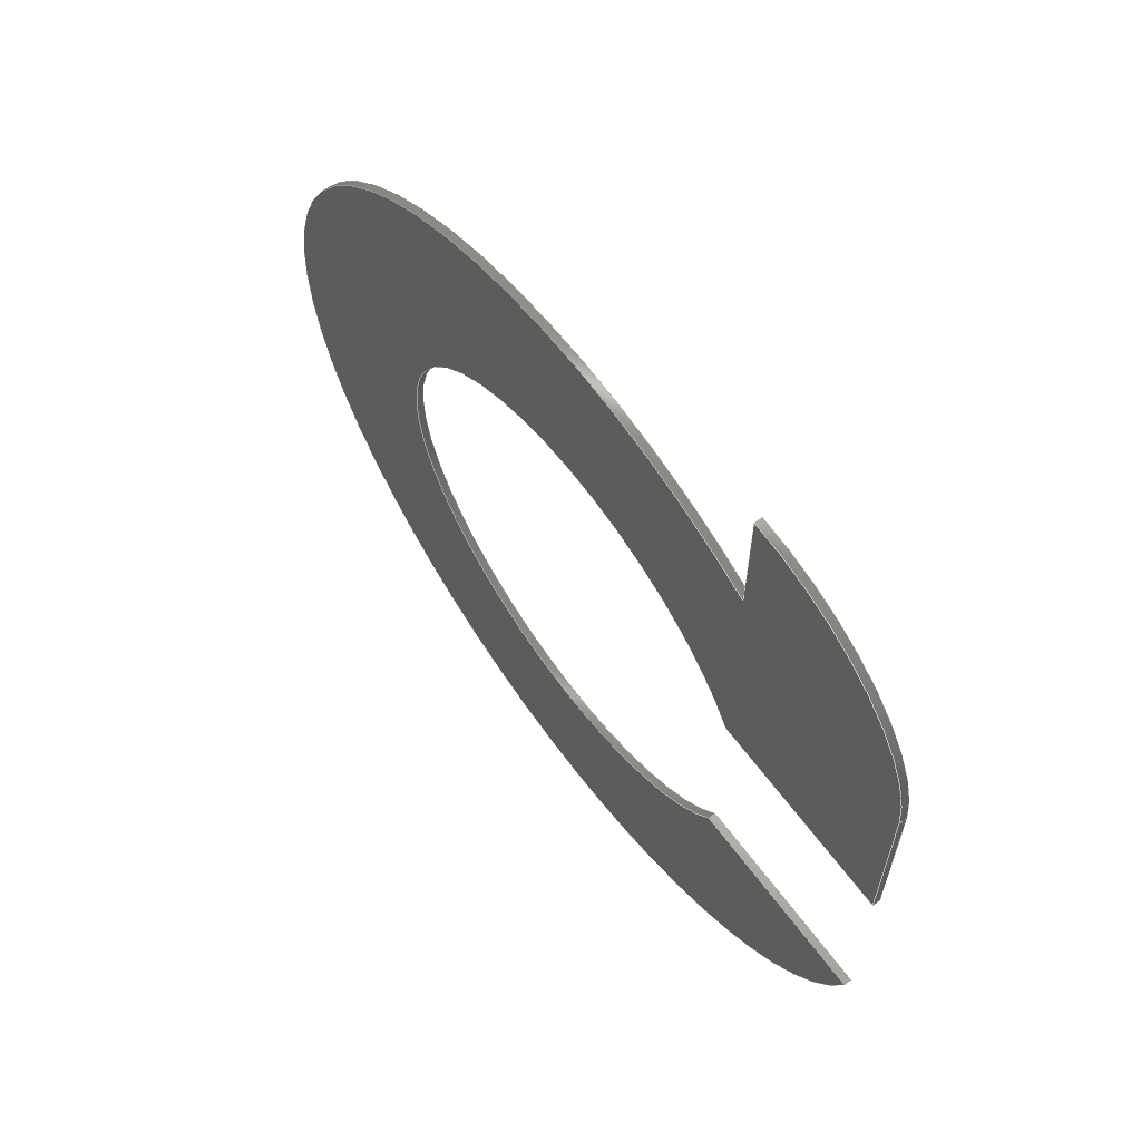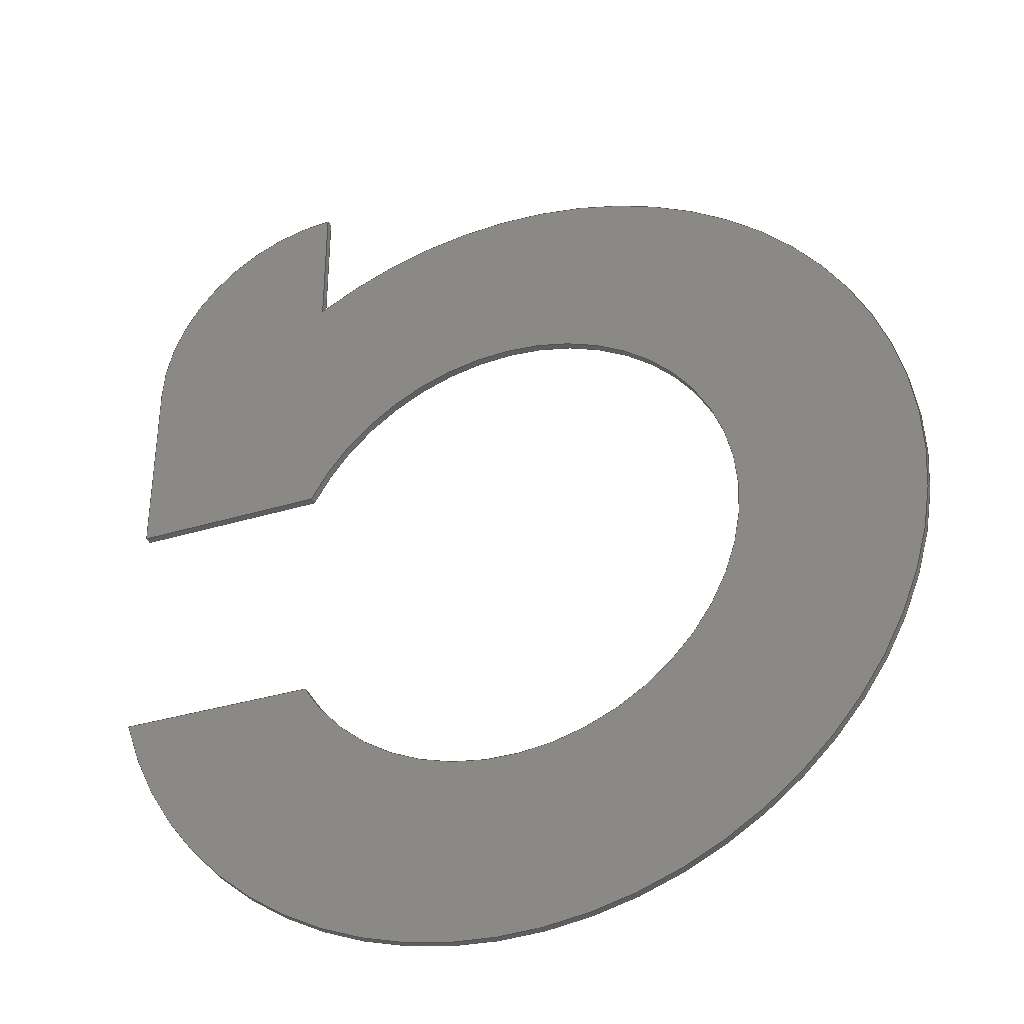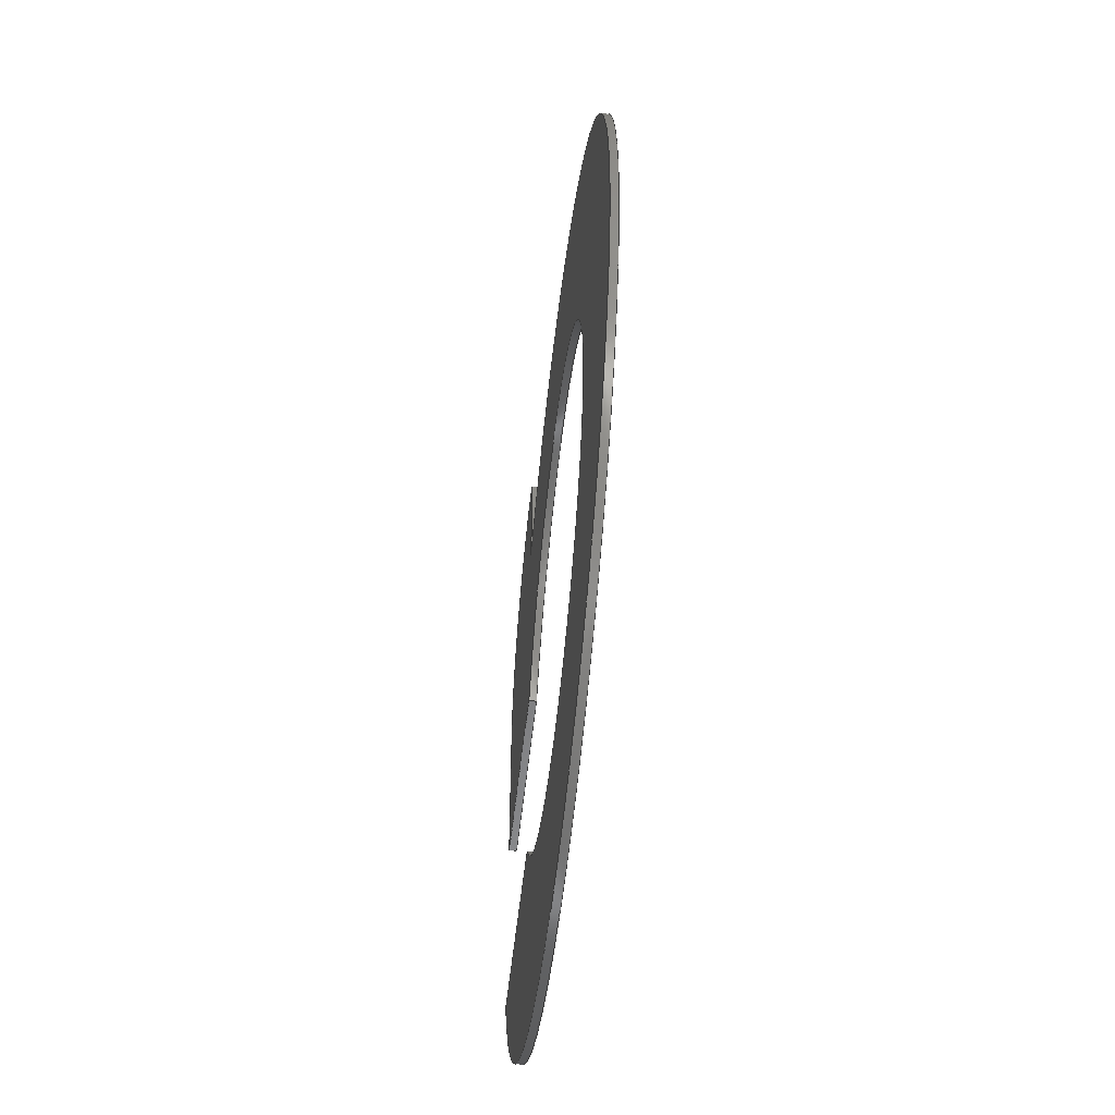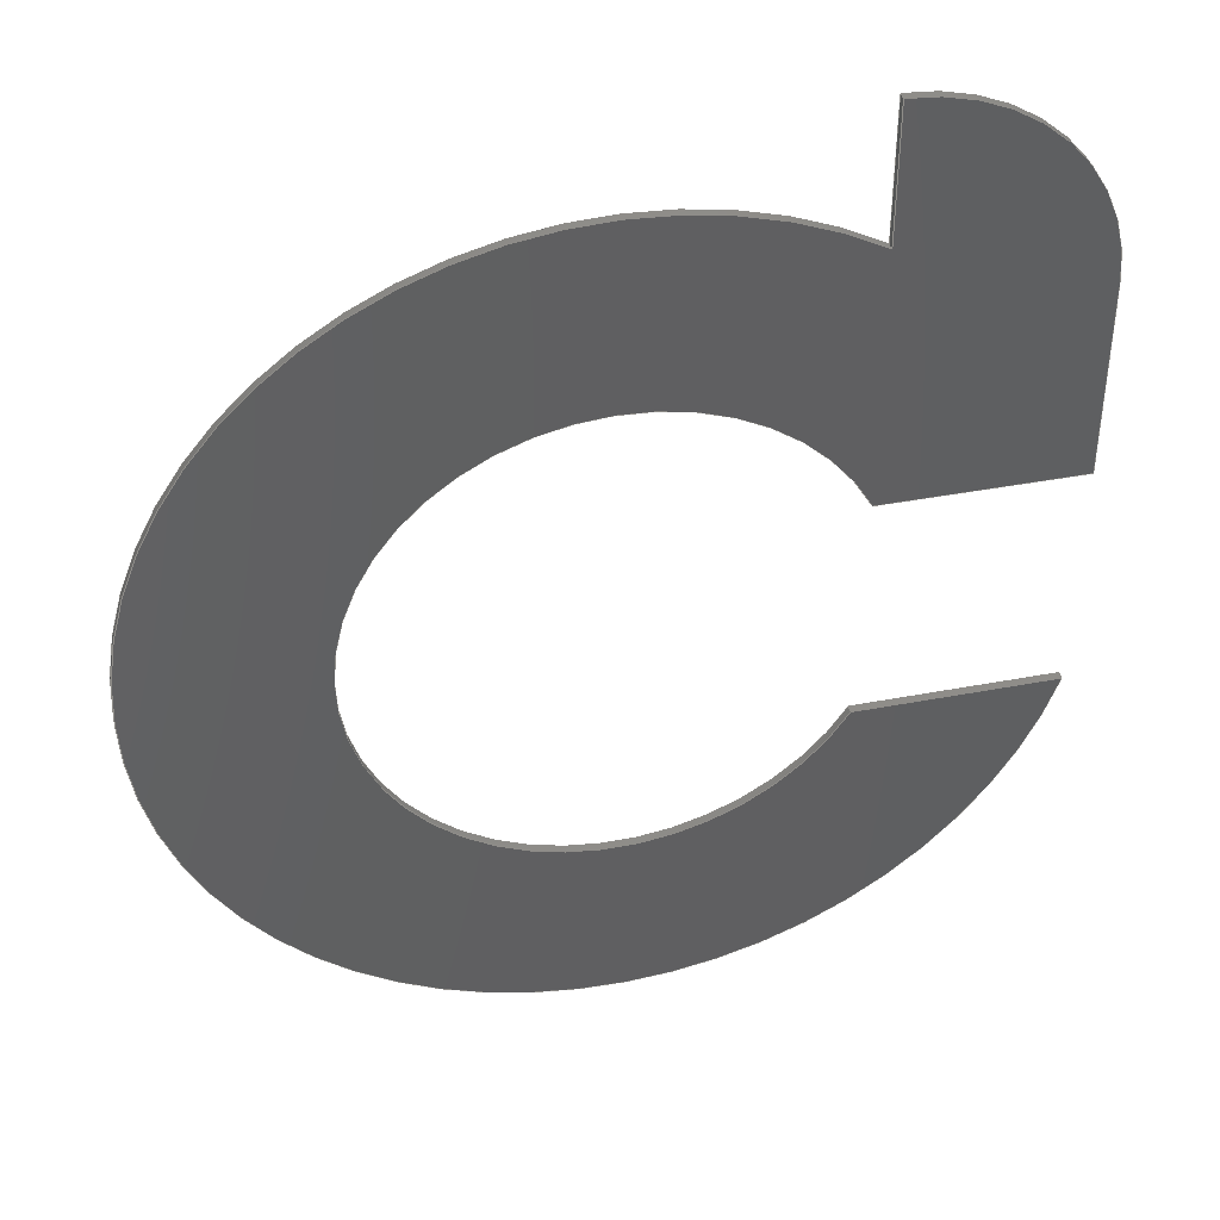
<metadata>
{"format":"step","ext":"step","renderer":"f3d","projection":"perspective","resolution":1024,"background":"white","views":[{"elev":64.7,"azim":53.3,"up":"+Z"},{"elev":-35.7,"azim":-158.2,"up":"+Z"},{"elev":-55.6,"azim":-96.3,"up":"+Z"},{"elev":40.9,"azim":-13.1,"up":"+Z"}]}
</metadata>
<code>
ISO-10303-21;
DATA;
#1=MECHANICAL_DESIGN_GEOMETRIC_PRESENTATION_REPRESENTATION('',(#4),#279);
#2=SHAPE_REPRESENTATION_RELATIONSHIP('SRR','None',#286,#3);
#3=ADVANCED_BREP_SHAPE_REPRESENTATION('',(#5),#278);
#4=STYLED_ITEM('',(#295),#5);
#5=MANIFOLD_SOLID_BREP('Body2',#155);
#6=CIRCLE('',#172,16);
#7=CIRCLE('',#173,16);
#8=CIRCLE('',#176,35);
#9=CIRCLE('',#177,35);
#10=CIRCLE('',#180,20);
#11=CIRCLE('',#181,20);
#12=CYLINDRICAL_SURFACE('',#171,16);
#13=CYLINDRICAL_SURFACE('',#175,35);
#14=CYLINDRICAL_SURFACE('',#179,20);
#15=FACE_OUTER_BOUND('',#24,.T.);
#16=FACE_OUTER_BOUND('',#25,.T.);
#17=FACE_OUTER_BOUND('',#26,.T.);
#18=FACE_OUTER_BOUND('',#27,.T.);
#19=FACE_OUTER_BOUND('',#28,.T.);
#20=FACE_OUTER_BOUND('',#29,.T.);
#21=FACE_OUTER_BOUND('',#30,.T.);
#22=FACE_OUTER_BOUND('',#31,.T.);
#23=FACE_OUTER_BOUND('',#32,.T.);
#24=EDGE_LOOP('',(#98,#99,#100,#101));
#25=EDGE_LOOP('',(#102,#103,#104,#105));
#26=EDGE_LOOP('',(#106,#107,#108,#109));
#27=EDGE_LOOP('',(#110,#111,#112,#113));
#28=EDGE_LOOP('',(#114,#115,#116,#117));
#29=EDGE_LOOP('',(#118,#119,#120,#121));
#30=EDGE_LOOP('',(#122,#123,#124,#125));
#31=EDGE_LOOP('',(#126,#127,#128,#129,#130,#131,#132));
#32=EDGE_LOOP('',(#133,#134,#135,#136,#137,#138,#139));
#33=LINE('',#235,#48);
#34=LINE('',#237,#49);
#35=LINE('',#239,#50);
#36=LINE('',#240,#51);
#37=LINE('',#243,#52);
#38=LINE('',#245,#53);
#39=LINE('',#246,#54);
#40=LINE('',#252,#55);
#41=LINE('',#255,#56);
#42=LINE('',#257,#57);
#43=LINE('',#258,#58);
#44=LINE('',#264,#59);
#45=LINE('',#267,#60);
#46=LINE('',#269,#61);
#47=LINE('',#270,#62);
#48=VECTOR('',#188,10);
#49=VECTOR('',#189,10);
#50=VECTOR('',#190,10);
#51=VECTOR('',#191,10);
#52=VECTOR('',#194,10);
#53=VECTOR('',#195,10);
#54=VECTOR('',#196,10);
#55=VECTOR('',#203,10);
#56=VECTOR('',#206,10);
#57=VECTOR('',#207,10);
#58=VECTOR('',#208,10);
#59=VECTOR('',#215,10);
#60=VECTOR('',#218,10);
#61=VECTOR('',#219,10);
#62=VECTOR('',#220,10);
#63=VERTEX_POINT('',#233);
#64=VERTEX_POINT('',#234);
#65=VERTEX_POINT('',#236);
#66=VERTEX_POINT('',#238);
#67=VERTEX_POINT('',#242);
#68=VERTEX_POINT('',#244);
#69=VERTEX_POINT('',#248);
#70=VERTEX_POINT('',#250);
#71=VERTEX_POINT('',#254);
#72=VERTEX_POINT('',#256);
#73=VERTEX_POINT('',#260);
#74=VERTEX_POINT('',#262);
#75=VERTEX_POINT('',#266);
#76=VERTEX_POINT('',#268);
#77=EDGE_CURVE('',#63,#64,#33,.T.);
#78=EDGE_CURVE('',#63,#65,#34,.T.);
#79=EDGE_CURVE('',#66,#65,#35,.T.);
#80=EDGE_CURVE('',#64,#66,#36,.T.);
#81=EDGE_CURVE('',#64,#67,#37,.T.);
#82=EDGE_CURVE('',#68,#66,#38,.T.);
#83=EDGE_CURVE('',#67,#68,#39,.T.);
#84=EDGE_CURVE('',#69,#67,#6,.T.);
#85=EDGE_CURVE('',#70,#68,#7,.T.);
#86=EDGE_CURVE('',#69,#70,#40,.T.);
#87=EDGE_CURVE('',#69,#71,#41,.T.);
#88=EDGE_CURVE('',#72,#70,#42,.T.);
#89=EDGE_CURVE('',#71,#72,#43,.T.);
#90=EDGE_CURVE('',#73,#71,#8,.T.);
#91=EDGE_CURVE('',#74,#72,#9,.T.);
#92=EDGE_CURVE('',#73,#74,#44,.T.);
#93=EDGE_CURVE('',#75,#73,#45,.T.);
#94=EDGE_CURVE('',#76,#74,#46,.T.);
#95=EDGE_CURVE('',#75,#76,#47,.T.);
#96=EDGE_CURVE('',#75,#63,#10,.T.);
#97=EDGE_CURVE('',#65,#76,#11,.T.);
#98=ORIENTED_EDGE('',*,*,#77,.F.);
#99=ORIENTED_EDGE('',*,*,#78,.T.);
#100=ORIENTED_EDGE('',*,*,#79,.F.);
#101=ORIENTED_EDGE('',*,*,#80,.F.);
#102=ORIENTED_EDGE('',*,*,#81,.F.);
#103=ORIENTED_EDGE('',*,*,#80,.T.);
#104=ORIENTED_EDGE('',*,*,#82,.F.);
#105=ORIENTED_EDGE('',*,*,#83,.F.);
#106=ORIENTED_EDGE('',*,*,#84,.T.);
#107=ORIENTED_EDGE('',*,*,#83,.T.);
#108=ORIENTED_EDGE('',*,*,#85,.F.);
#109=ORIENTED_EDGE('',*,*,#86,.F.);
#110=ORIENTED_EDGE('',*,*,#87,.F.);
#111=ORIENTED_EDGE('',*,*,#86,.T.);
#112=ORIENTED_EDGE('',*,*,#88,.F.);
#113=ORIENTED_EDGE('',*,*,#89,.F.);
#114=ORIENTED_EDGE('',*,*,#90,.T.);
#115=ORIENTED_EDGE('',*,*,#89,.T.);
#116=ORIENTED_EDGE('',*,*,#91,.F.);
#117=ORIENTED_EDGE('',*,*,#92,.F.);
#118=ORIENTED_EDGE('',*,*,#93,.T.);
#119=ORIENTED_EDGE('',*,*,#92,.T.);
#120=ORIENTED_EDGE('',*,*,#94,.F.);
#121=ORIENTED_EDGE('',*,*,#95,.F.);
#122=ORIENTED_EDGE('',*,*,#96,.F.);
#123=ORIENTED_EDGE('',*,*,#95,.T.);
#124=ORIENTED_EDGE('',*,*,#97,.F.);
#125=ORIENTED_EDGE('',*,*,#78,.F.);
#126=ORIENTED_EDGE('',*,*,#97,.T.);
#127=ORIENTED_EDGE('',*,*,#94,.T.);
#128=ORIENTED_EDGE('',*,*,#91,.T.);
#129=ORIENTED_EDGE('',*,*,#88,.T.);
#130=ORIENTED_EDGE('',*,*,#85,.T.);
#131=ORIENTED_EDGE('',*,*,#82,.T.);
#132=ORIENTED_EDGE('',*,*,#79,.T.);
#133=ORIENTED_EDGE('',*,*,#96,.T.);
#134=ORIENTED_EDGE('',*,*,#77,.T.);
#135=ORIENTED_EDGE('',*,*,#81,.T.);
#136=ORIENTED_EDGE('',*,*,#84,.F.);
#137=ORIENTED_EDGE('',*,*,#87,.T.);
#138=ORIENTED_EDGE('',*,*,#90,.F.);
#139=ORIENTED_EDGE('',*,*,#93,.F.);
#140=PLANE('',#169);
#141=PLANE('',#170);
#142=PLANE('',#174);
#143=PLANE('',#178);
#144=PLANE('',#182);
#145=PLANE('',#183);
#146=ADVANCED_FACE('',(#15),#140,.T.);
#147=ADVANCED_FACE('',(#16),#141,.T.);
#148=ADVANCED_FACE('',(#17),#12,.T.);
#149=ADVANCED_FACE('',(#18),#142,.T.);
#150=ADVANCED_FACE('',(#19),#13,.T.);
#151=ADVANCED_FACE('',(#20),#143,.T.);
#152=ADVANCED_FACE('',(#21),#14,.F.);
#153=ADVANCED_FACE('',(#22),#144,.T.);
#154=ADVANCED_FACE('',(#23),#145,.F.);
#155=CLOSED_SHELL('',(#146,#147,#148,#149,#150,#151,#152,#153,#154));
#156=DERIVED_UNIT_ELEMENT(#158,1);
#157=DERIVED_UNIT_ELEMENT(#281,3);
#158=(
MASS_UNIT()
NAMED_UNIT(*)
SI_UNIT(.KILO.,.GRAM.)
);
#159=DERIVED_UNIT((#156,#157));
#160=MEASURE_REPRESENTATION_ITEM('density measure',
POSITIVE_RATIO_MEASURE(7850),#159);
#161=PROPERTY_DEFINITION_REPRESENTATION(#166,#163);
#162=PROPERTY_DEFINITION_REPRESENTATION(#167,#164);
#163=REPRESENTATION('material name',(#165),#278);
#164=REPRESENTATION('density',(#160),#278);
#165=DESCRIPTIVE_REPRESENTATION_ITEM('Steel','Steel');
#166=PROPERTY_DEFINITION('material property','material name',#288);
#167=PROPERTY_DEFINITION('material property','density of part',#288);
#168=AXIS2_PLACEMENT_3D('placement',#231,#184,#185);
#169=AXIS2_PLACEMENT_3D('',#232,#186,#187);
#170=AXIS2_PLACEMENT_3D('',#241,#192,#193);
#171=AXIS2_PLACEMENT_3D('',#247,#197,#198);
#172=AXIS2_PLACEMENT_3D('',#249,#199,#200);
#173=AXIS2_PLACEMENT_3D('',#251,#201,#202);
#174=AXIS2_PLACEMENT_3D('',#253,#204,#205);
#175=AXIS2_PLACEMENT_3D('',#259,#209,#210);
#176=AXIS2_PLACEMENT_3D('',#261,#211,#212);
#177=AXIS2_PLACEMENT_3D('',#263,#213,#214);
#178=AXIS2_PLACEMENT_3D('',#265,#216,#217);
#179=AXIS2_PLACEMENT_3D('',#271,#221,#222);
#180=AXIS2_PLACEMENT_3D('',#272,#223,#224);
#181=AXIS2_PLACEMENT_3D('',#273,#225,#226);
#182=AXIS2_PLACEMENT_3D('',#274,#227,#228);
#183=AXIS2_PLACEMENT_3D('',#275,#229,#230);
#184=DIRECTION('axis',(0,0,1));
#185=DIRECTION('refdir',(1,0,0));
#186=DIRECTION('center_axis',(0,0,-1));
#187=DIRECTION('ref_axis',(-1,0,0));
#188=DIRECTION('',(1,0,0));
#189=DIRECTION('',(0,1,0));
#190=DIRECTION('',(-1,0,0));
#191=DIRECTION('',(0,1,0));
#192=DIRECTION('center_axis',(1,0,-2.776e-16));
#193=DIRECTION('ref_axis',(-2.776e-16,0,-1));
#194=DIRECTION('',(2.776e-16,0,1));
#195=DIRECTION('',(-2.776e-16,0,-1));
#196=DIRECTION('',(0,1,0));
#197=DIRECTION('center_axis',(0,1,0));
#198=DIRECTION('ref_axis',(0,0,1));
#199=DIRECTION('center_axis',(0,1,0));
#200=DIRECTION('ref_axis',(0,0,1));
#201=DIRECTION('center_axis',(0,1,0));
#202=DIRECTION('ref_axis',(0,0,1));
#203=DIRECTION('',(0,1,0));
#204=DIRECTION('center_axis',(-1,0,0));
#205=DIRECTION('ref_axis',(0,0,1));
#206=DIRECTION('',(0,0,-1));
#207=DIRECTION('',(0,0,1));
#208=DIRECTION('',(0,1,0));
#209=DIRECTION('center_axis',(0,1,0));
#210=DIRECTION('ref_axis',(-0.9308,0,-0.3654));
#211=DIRECTION('center_axis',(0,1,0));
#212=DIRECTION('ref_axis',(1,0,0));
#213=DIRECTION('center_axis',(0,1,0));
#214=DIRECTION('ref_axis',(1,0,0));
#215=DIRECTION('',(0,1,0));
#216=DIRECTION('center_axis',(0,0,1));
#217=DIRECTION('ref_axis',(1,0,0));
#218=DIRECTION('',(1,0,0));
#219=DIRECTION('',(1,0,0));
#220=DIRECTION('',(0,1,0));
#221=DIRECTION('center_axis',(0,1,0));
#222=DIRECTION('ref_axis',(-0.9997,0,0.02405));
#223=DIRECTION('center_axis',(0,1,0));
#224=DIRECTION('ref_axis',(1,0,0));
#225=DIRECTION('center_axis',(0,-1,0));
#226=DIRECTION('ref_axis',(1,0,0));
#227=DIRECTION('center_axis',(0,1,0));
#228=DIRECTION('ref_axis',(1,0,0));
#229=DIRECTION('center_axis',(0,1,0));
#230=DIRECTION('ref_axis',(1,0,0));
#231=CARTESIAN_POINT('',(0,0,0));
#232=CARTESIAN_POINT('Origin',(33.78,0,9.156));
#233=CARTESIAN_POINT('',(17.78,0,9.156));
#234=CARTESIAN_POINT('',(33.78,0,9.156));
#235=CARTESIAN_POINT('',(17.78,0,9.156));
#236=CARTESIAN_POINT('',(17.78,0.6,9.156));
#237=CARTESIAN_POINT('',(17.78,0,9.156));
#238=CARTESIAN_POINT('',(33.78,0.6,9.156));
#239=CARTESIAN_POINT('',(17.78,0.6,9.156));
#240=CARTESIAN_POINT('',(33.78,0,9.156));
#241=CARTESIAN_POINT('Origin',(33.78,0,25.16));
#242=CARTESIAN_POINT('',(33.78,0,25.16));
#243=CARTESIAN_POINT('',(33.78,0,9.156));
#244=CARTESIAN_POINT('',(33.78,0.6,25.16));
#245=CARTESIAN_POINT('',(33.78,0.6,9.156));
#246=CARTESIAN_POINT('',(33.78,0,25.16));
#247=CARTESIAN_POINT('Origin',(17.78,0,25.16));
#248=CARTESIAN_POINT('',(17.78,0,41.16));
#249=CARTESIAN_POINT('Origin',(17.78,0,25.16));
#250=CARTESIAN_POINT('',(17.78,0.6,41.16));
#251=CARTESIAN_POINT('Origin',(17.78,0.6,25.16));
#252=CARTESIAN_POINT('',(17.78,0,41.16));
#253=CARTESIAN_POINT('Origin',(17.78,0,30.15));
#254=CARTESIAN_POINT('',(17.78,0,30.15));
#255=CARTESIAN_POINT('',(17.78,0,41.16));
#256=CARTESIAN_POINT('',(17.78,0.6,30.15));
#257=CARTESIAN_POINT('',(17.78,0.6,41.16));
#258=CARTESIAN_POINT('',(17.78,0,30.15));
#259=CARTESIAN_POINT('Origin',(0,0,0));
#260=CARTESIAN_POINT('',(33.54,0,-10));
#261=CARTESIAN_POINT('Origin',(0,0,0));
#262=CARTESIAN_POINT('',(33.54,0.6,-10));
#263=CARTESIAN_POINT('Origin',(0,0.6,0));
#264=CARTESIAN_POINT('',(33.54,0,-10));
#265=CARTESIAN_POINT('Origin',(17.32,0,-10));
#266=CARTESIAN_POINT('',(17.32,0,-10));
#267=CARTESIAN_POINT('',(17.32,0,-10));
#268=CARTESIAN_POINT('',(17.32,0.6,-10));
#269=CARTESIAN_POINT('',(17.32,0.6,-10));
#270=CARTESIAN_POINT('',(17.32,0,-10));
#271=CARTESIAN_POINT('Origin',(0,0,0));
#272=CARTESIAN_POINT('Origin',(0,0,0));
#273=CARTESIAN_POINT('Origin',(0,0.6,0));
#274=CARTESIAN_POINT('Origin',(-0.6094,0.6,3.078));
#275=CARTESIAN_POINT('Origin',(-0.6094,0,3.078));
#276=UNCERTAINTY_MEASURE_WITH_UNIT(LENGTH_MEASURE(0.01),#280,
'DISTANCE_ACCURACY_VALUE',
'Maximum model space distance between geometric entities at asserted c
onnectivities');
#277=UNCERTAINTY_MEASURE_WITH_UNIT(LENGTH_MEASURE(0.01),#280,
'DISTANCE_ACCURACY_VALUE',
'Maximum model space distance between geometric entities at asserted c
onnectivities');
#278=(
GEOMETRIC_REPRESENTATION_CONTEXT(3)
GLOBAL_UNCERTAINTY_ASSIGNED_CONTEXT((#276))
GLOBAL_UNIT_ASSIGNED_CONTEXT((#280,#282,#283))
REPRESENTATION_CONTEXT('','3D')
);
#279=(
GEOMETRIC_REPRESENTATION_CONTEXT(3)
GLOBAL_UNCERTAINTY_ASSIGNED_CONTEXT((#277))
GLOBAL_UNIT_ASSIGNED_CONTEXT((#280,#282,#283))
REPRESENTATION_CONTEXT('','3D')
);
#280=(
LENGTH_UNIT()
NAMED_UNIT(*)
SI_UNIT(.MILLI.,.METRE.)
);
#281=(
LENGTH_UNIT()
NAMED_UNIT(*)
SI_UNIT($,.METRE.)
);
#282=(
NAMED_UNIT(*)
PLANE_ANGLE_UNIT()
SI_UNIT($,.RADIAN.)
);
#283=(
NAMED_UNIT(*)
SI_UNIT($,.STERADIAN.)
SOLID_ANGLE_UNIT()
);
#284=SHAPE_DEFINITION_REPRESENTATION(#285,#286);
#285=PRODUCT_DEFINITION_SHAPE('',$,#288);
#286=SHAPE_REPRESENTATION('',(#168),#278);
#287=PRODUCT_DEFINITION_CONTEXT('part definition',#292,'design');
#288=PRODUCT_DEFINITION('Polytech','Polytech v4',#289,#287);
#289=PRODUCT_DEFINITION_FORMATION('',$,#294);
#290=PRODUCT_RELATED_PRODUCT_CATEGORY('Polytech v4','Polytech v4',(#294));
#291=APPLICATION_PROTOCOL_DEFINITION('international standard',
'automotive_design',2009,#292);
#292=APPLICATION_CONTEXT(
'Core Data for Automotive Mechanical Design Process');
#293=PRODUCT_CONTEXT('part definition',#292,'mechanical');
#294=PRODUCT('Polytech','Polytech v4',$,(#293));
#295=PRESENTATION_STYLE_ASSIGNMENT((#296));
#296=SURFACE_STYLE_USAGE(.BOTH.,#297);
#297=SURFACE_SIDE_STYLE('',(#298));
#298=SURFACE_STYLE_FILL_AREA(#299);
#299=FILL_AREA_STYLE('Steel - Satin',(#300));
#300=FILL_AREA_STYLE_COLOUR('Steel - Satin',#301);
#301=COLOUR_RGB('Steel - Satin',0.6275,0.6275,0.6275);
ENDSEC;
END-ISO-10303-21;

</code>
